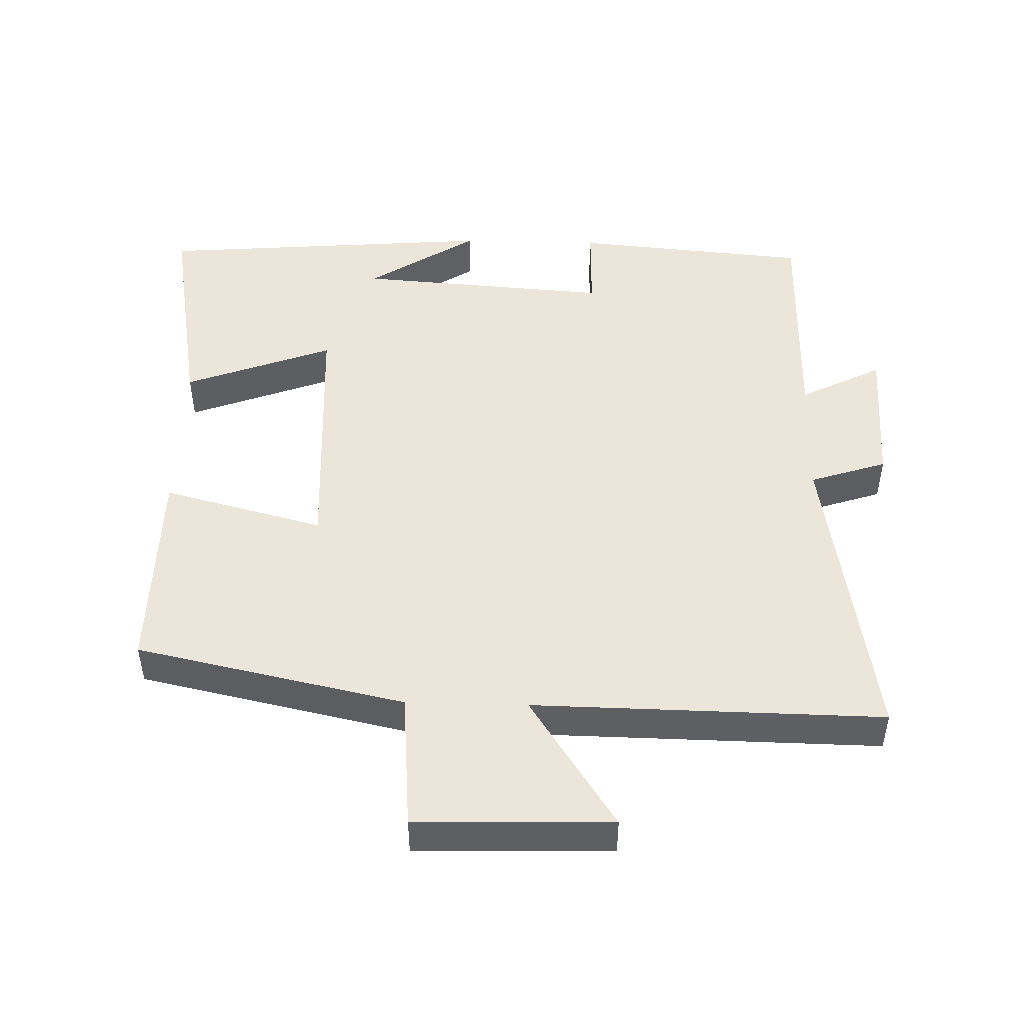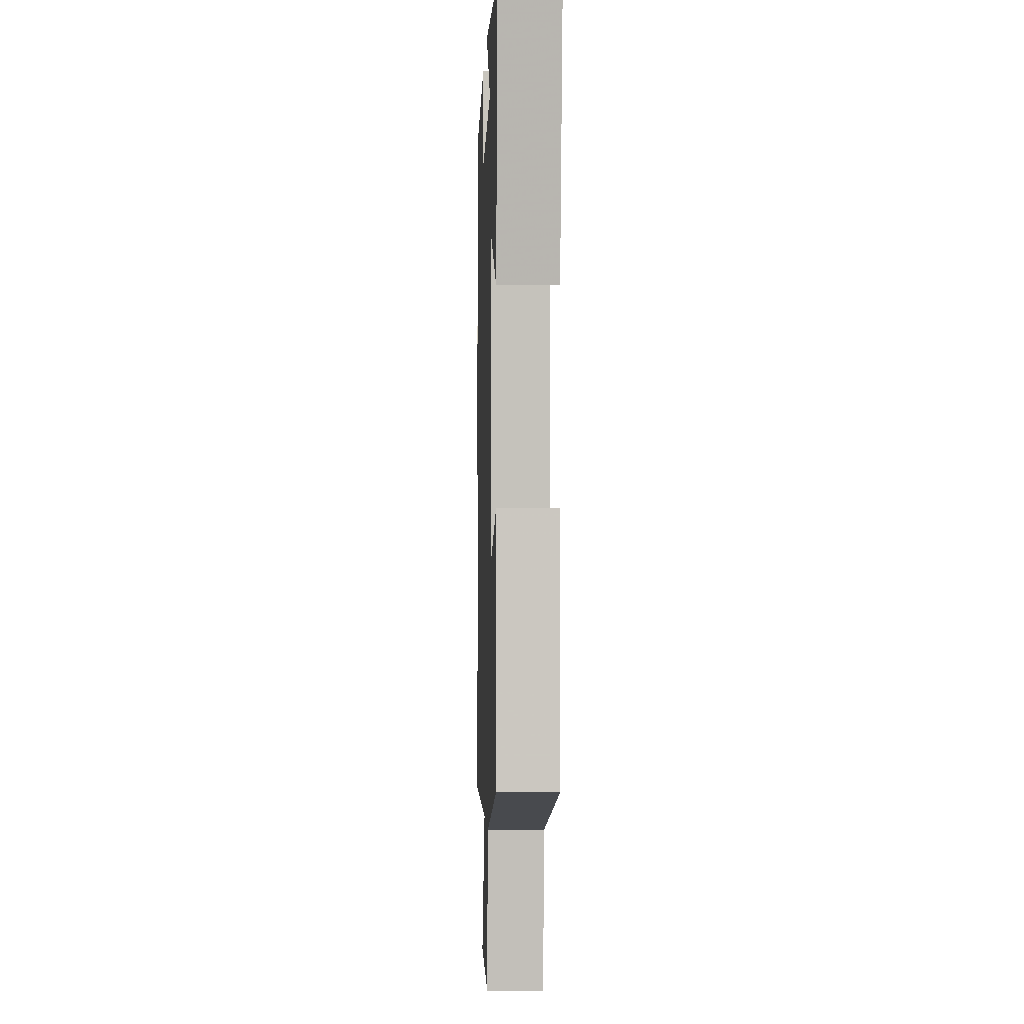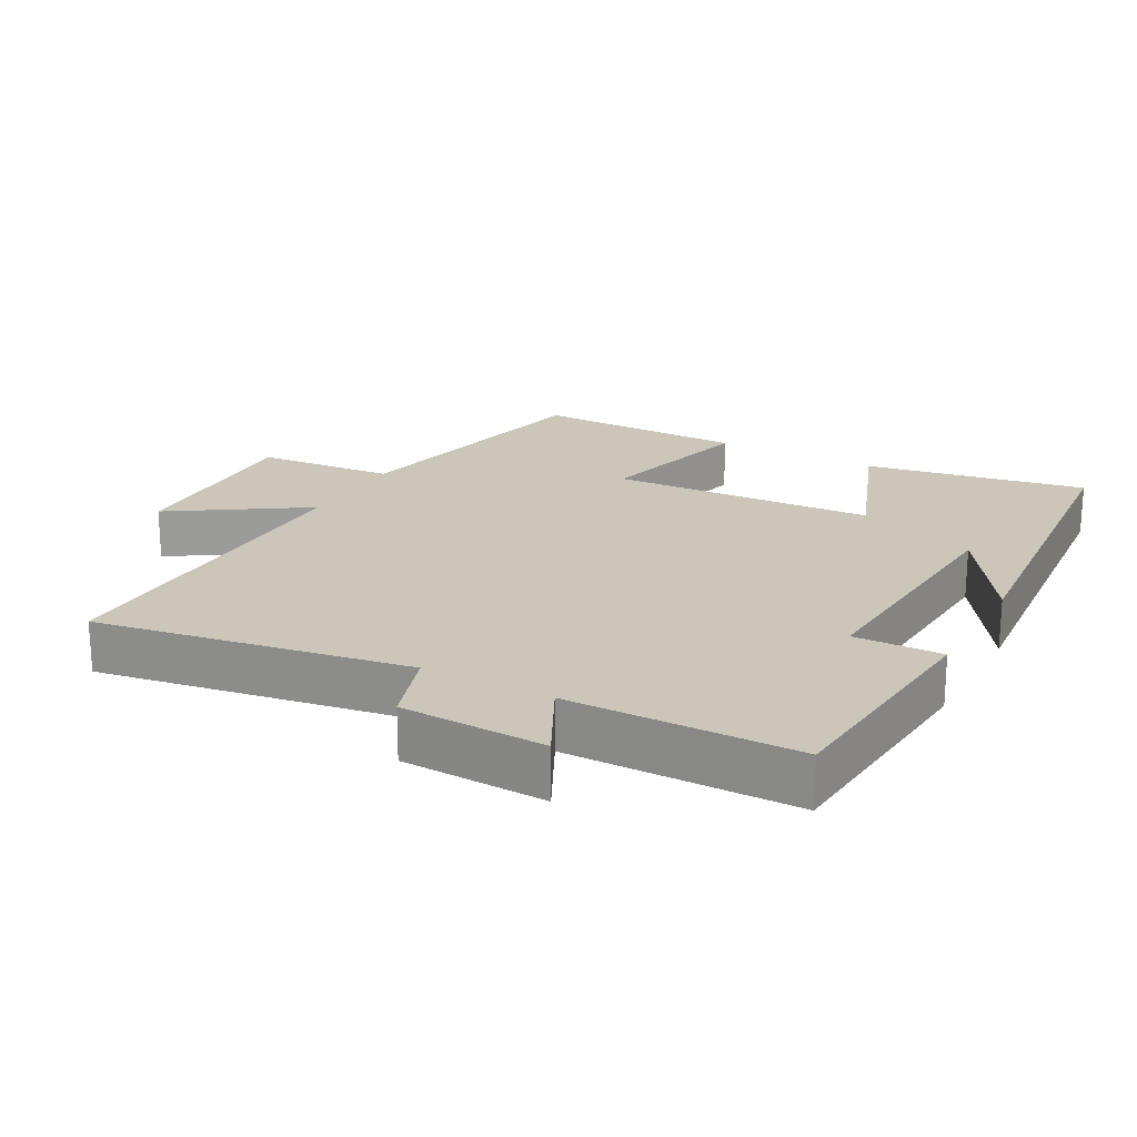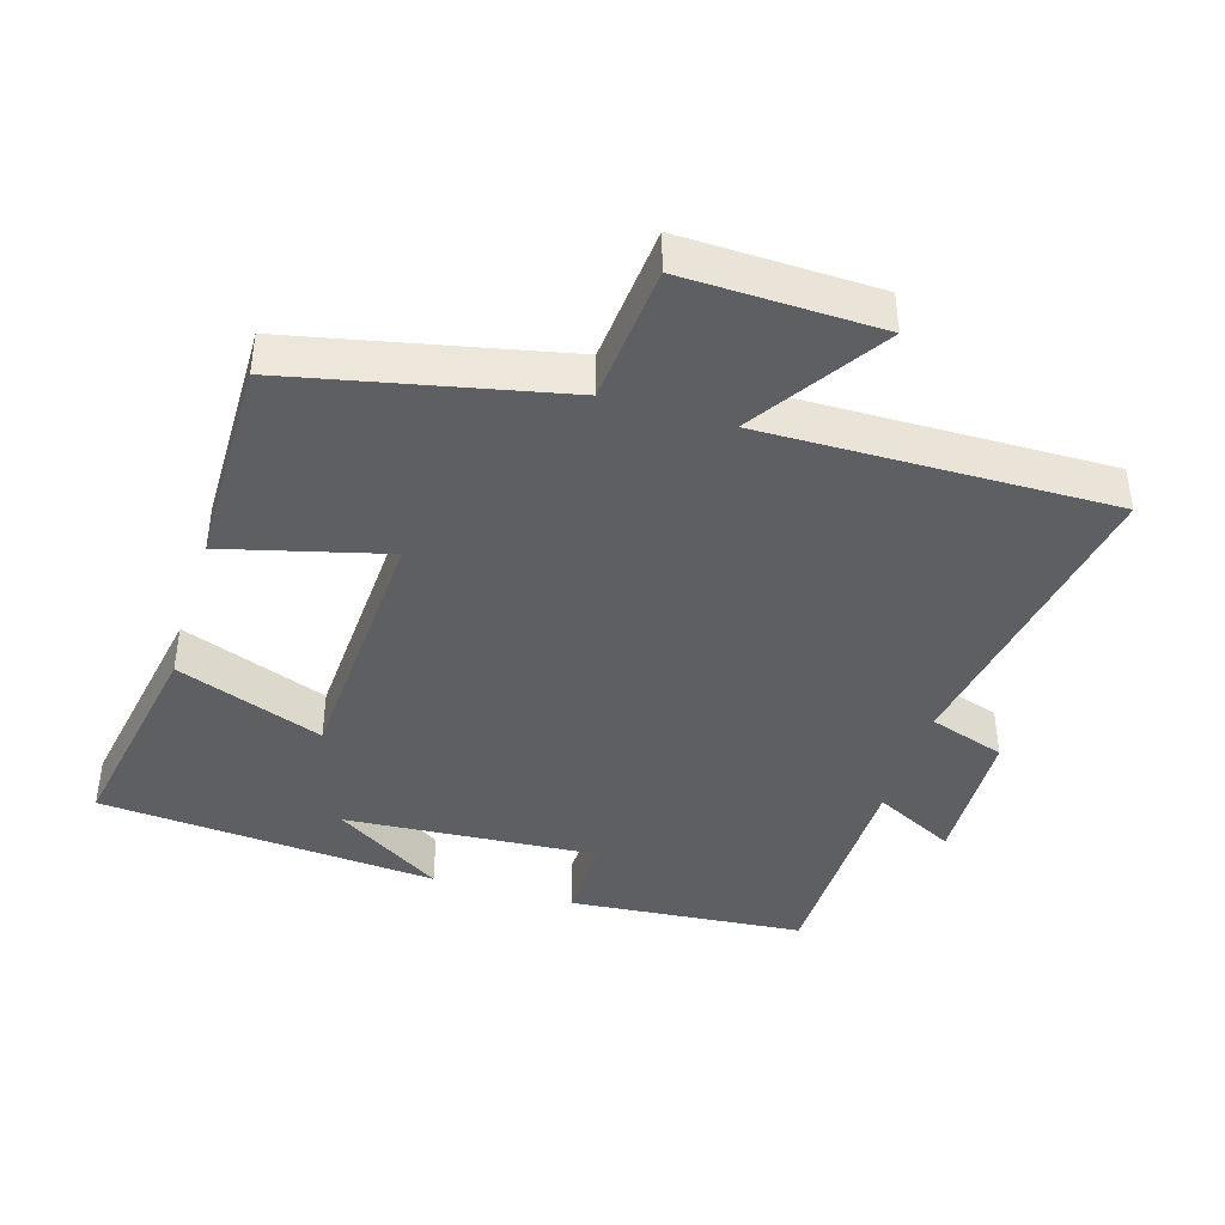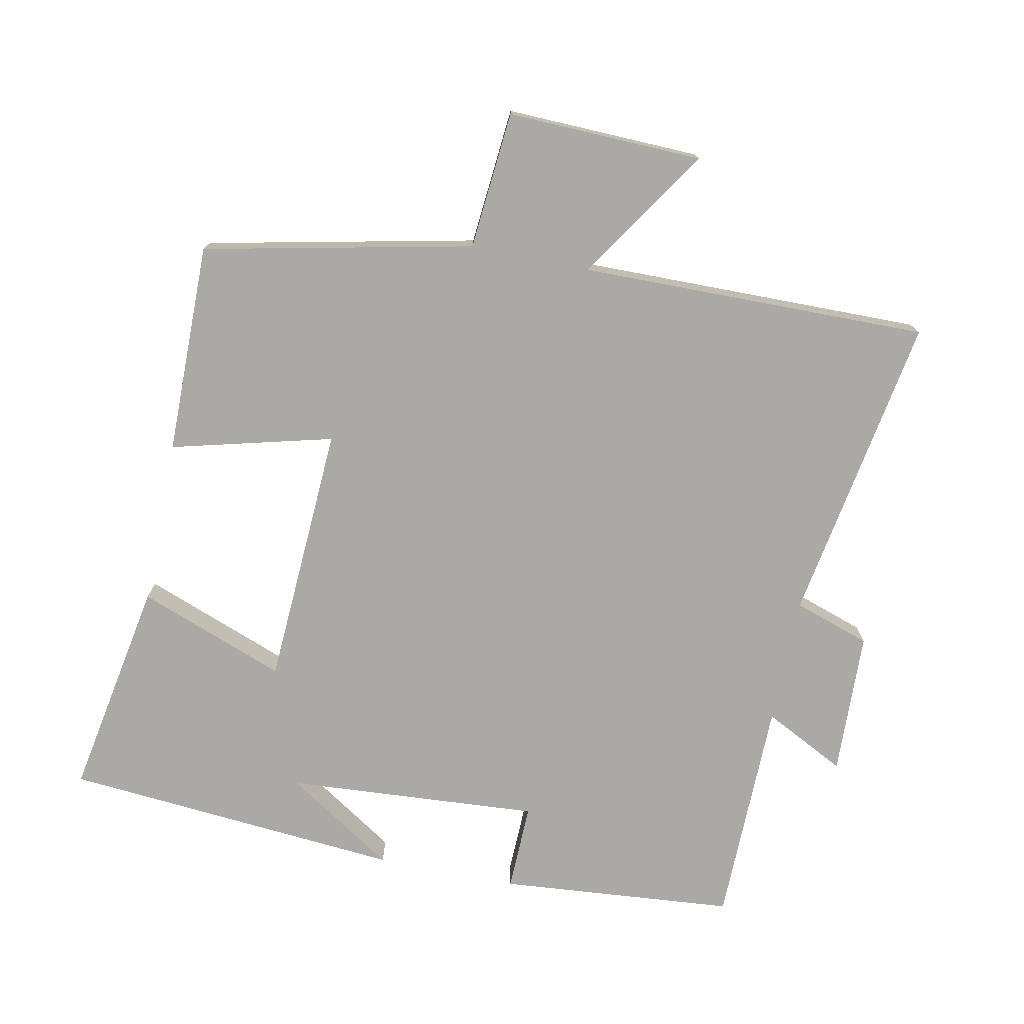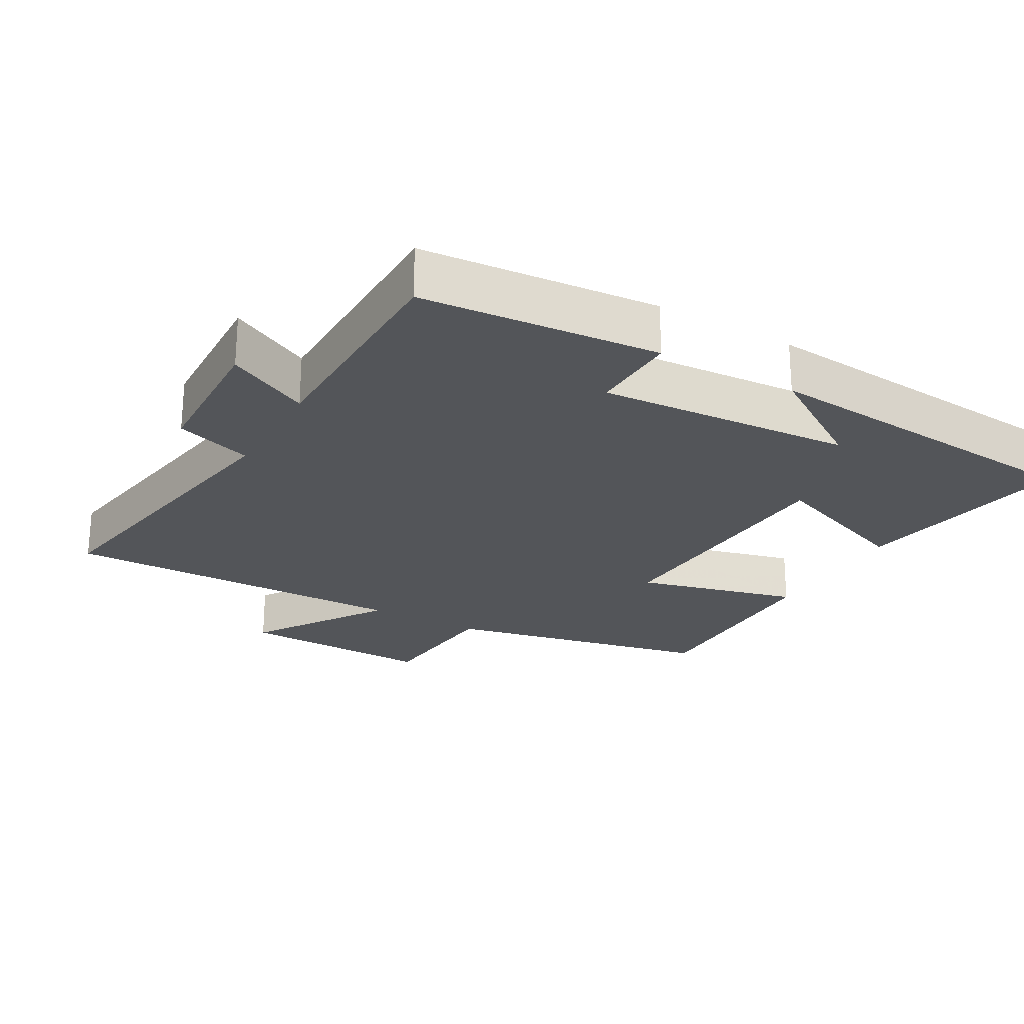
<metadata>
{"format":"obj","ext":"obj","renderer":"f3d","projection":"perspective","resolution":1024,"background":"white","views":[{"elev":48.1,"azim":-178.4,"up":"+Y"},{"elev":-1.1,"azim":88.1,"up":"+Z"},{"elev":20.8,"azim":-61.4,"up":"+Y"},{"elev":-41.4,"azim":163.1,"up":"+Y"},{"elev":-75.4,"azim":168.5,"up":"+Y"},{"elev":-24.2,"azim":-29.7,"up":"+Y"}]}
</metadata>
<code>
v -0.576 0.07 -0.507
v -0.5 0.07 -0.052
v -0.612 0.07 -0.015
v -0.62 0.07 0.197
v -0.5 0.07 0.136
v -0.497 0.07 0.47
v -0.151 0.07 0.5
v -0.154 0.07 0.371
v 0.218 0.07 0.397
v 0.059 0.07 0.5
v 0.557 0.07 0.459
v 0.5 0.07 0.137
v 0.284 0.07 0.218
v 0.264 0.07 -0.168
v 0.5 0.07 -0.107
v 0.503 0.07 -0.416
v 0.11 0.07 -0.5
v 0.093 0.07 -0.702
v -0.193 0.07 -0.694
v -0.066 0.07 -0.5
v -0.576 0 -0.507
v -0.5 0 -0.052
v -0.612 0 -0.015
v -0.62 0 0.197
v -0.5 0 0.136
v -0.497 0 0.47
v -0.151 0 0.5
v -0.154 0 0.371
v 0.218 0 0.397
v 0.059 0 0.5
v 0.557 0 0.459
v 0.5 0 0.137
v 0.284 0 0.218
v 0.264 0 -0.168
v 0.5 0 -0.107
v 0.503 0 -0.416
v 0.11 0 -0.5
v 0.093 0 -0.702
v -0.193 0 -0.694
v -0.066 0 -0.5
f 17 18 19 20
f 16 17 20
f 15 16 20
f 14 15 20
f 20 1 2
f 14 20 2
f 13 14 2
f 11 12 13
f 9 10 11
f 13 2 3
f 11 13 3
f 9 11 3
f 5 6 7 8
f 5 8 9 3
f 3 4 5
f 40 39 38 37
f 40 37 36
f 40 36 35
f 40 35 34
f 22 21 40
f 22 40 34
f 22 34 33
f 33 32 31
f 31 30 29
f 23 22 33
f 23 33 31
f 23 31 29
f 28 27 26 25
f 23 29 28 25
f 25 24 23
f 1 21 22 2
f 2 22 23 3
f 3 23 24 4
f 4 24 25 5
f 5 25 26 6
f 6 26 27 7
f 7 27 28 8
f 8 28 29 9
f 9 29 30 10
f 10 30 31 11
f 11 31 32 12
f 12 32 33 13
f 13 33 34 14
f 14 34 35 15
f 15 35 36 16
f 16 36 37 17
f 17 37 38 18
f 18 38 39 19
f 19 39 40 20
f 20 40 21 1

</code>
